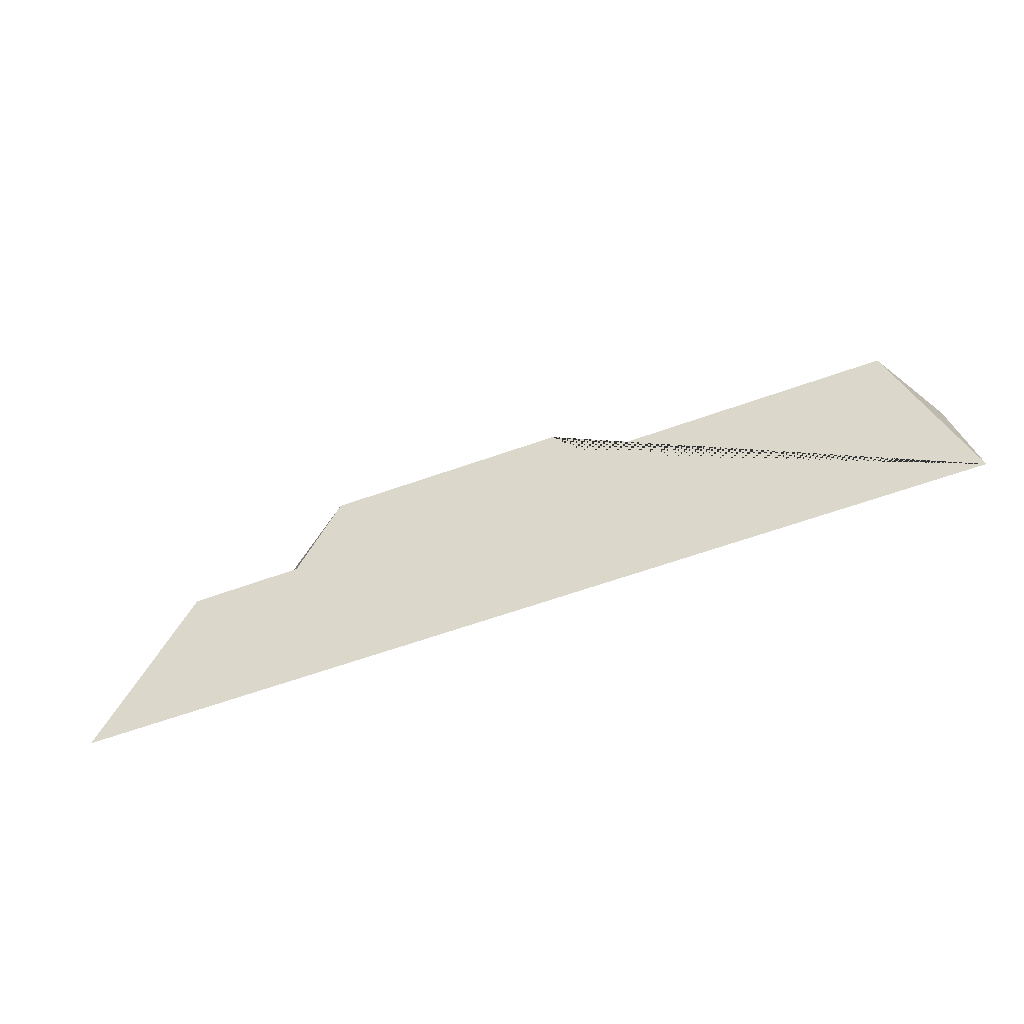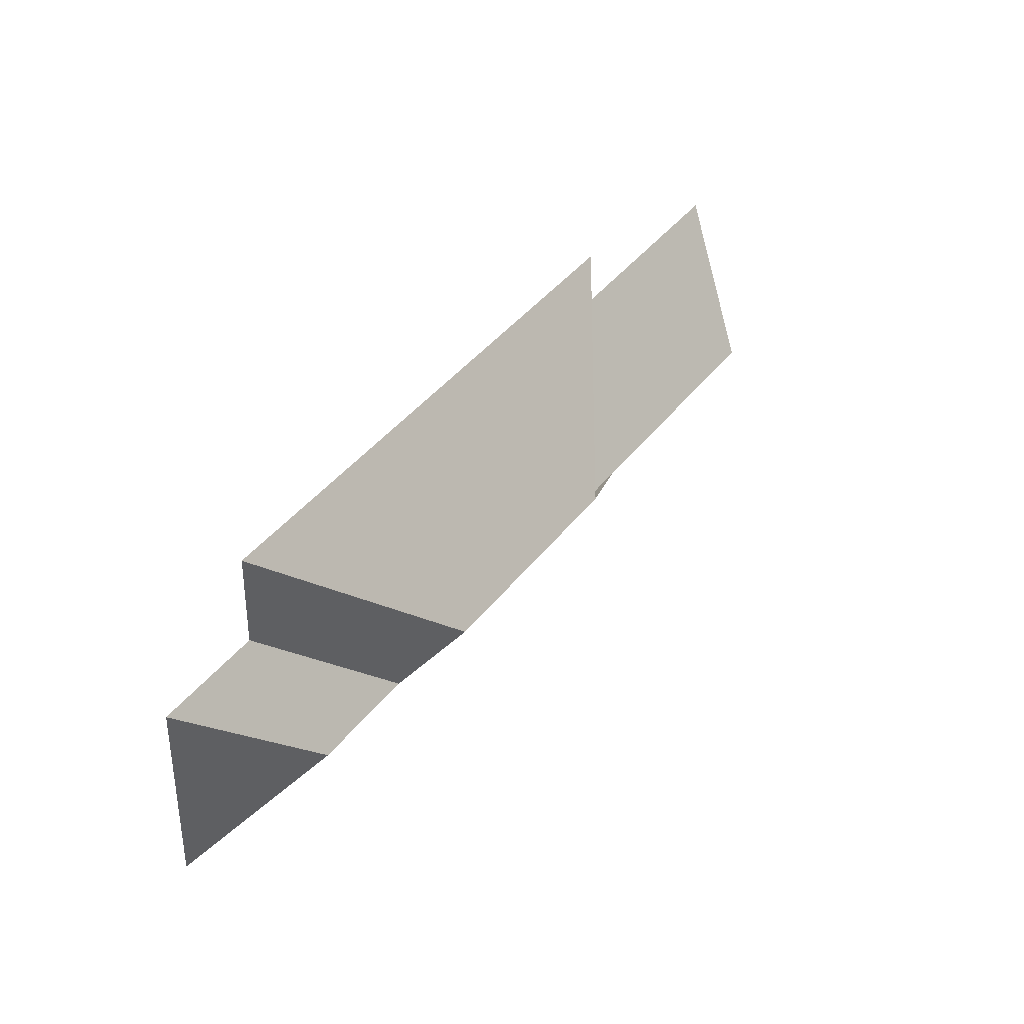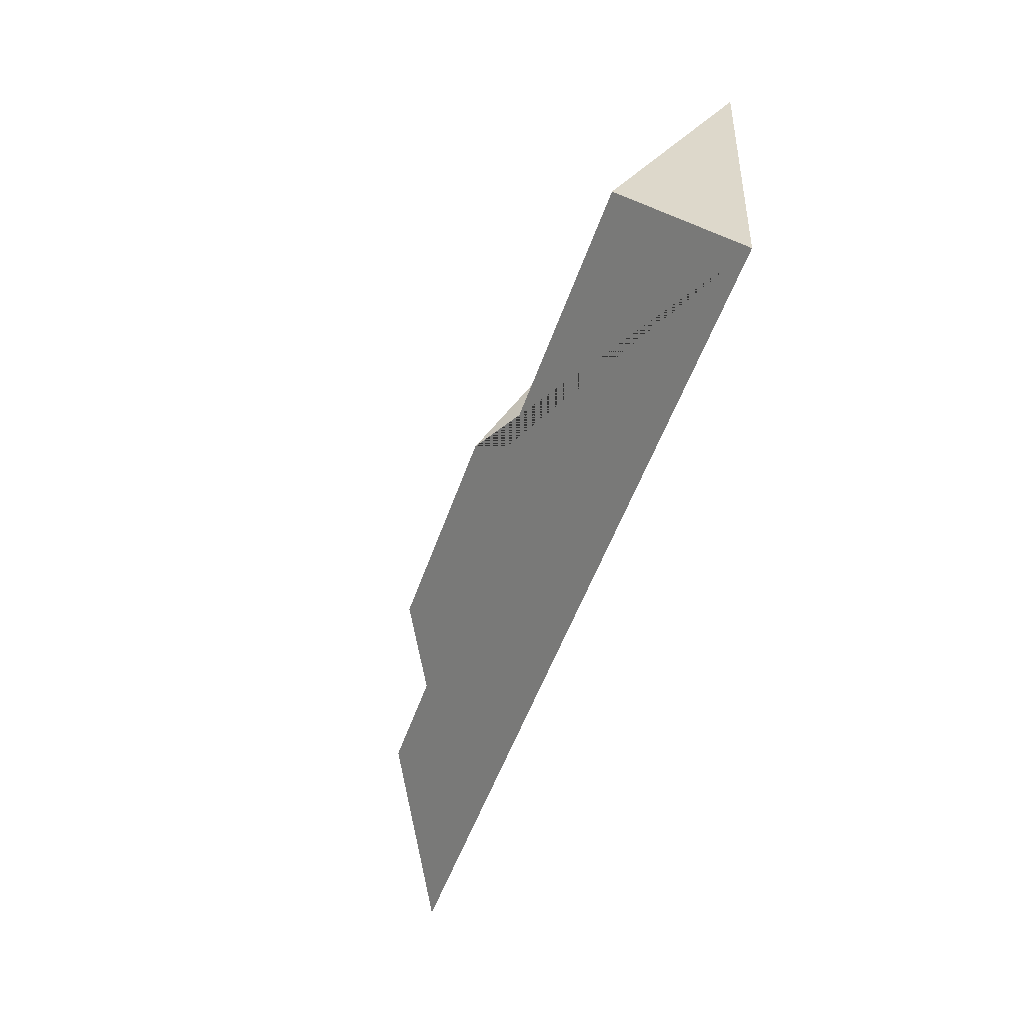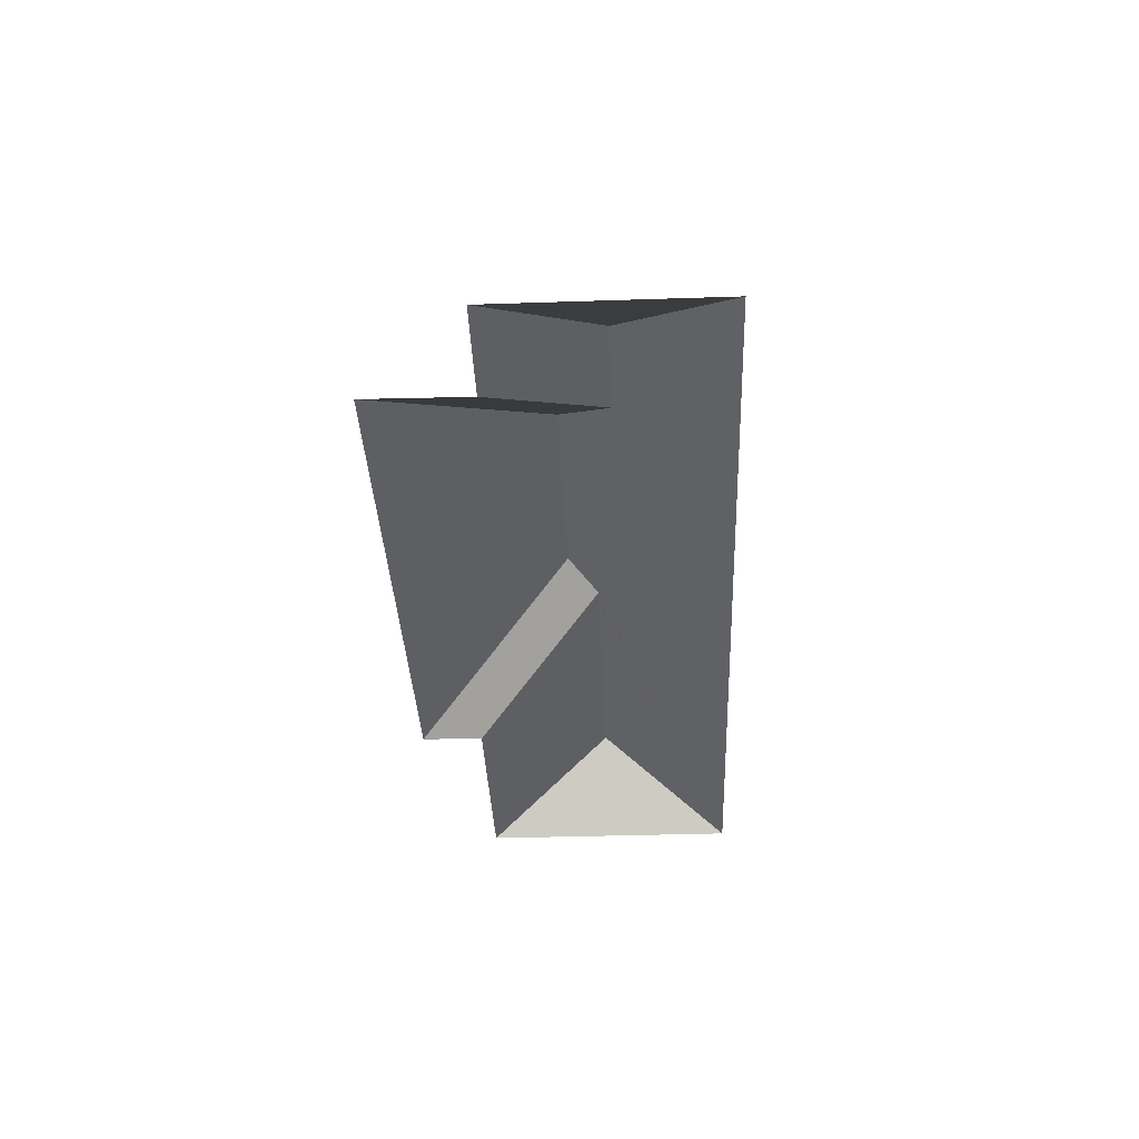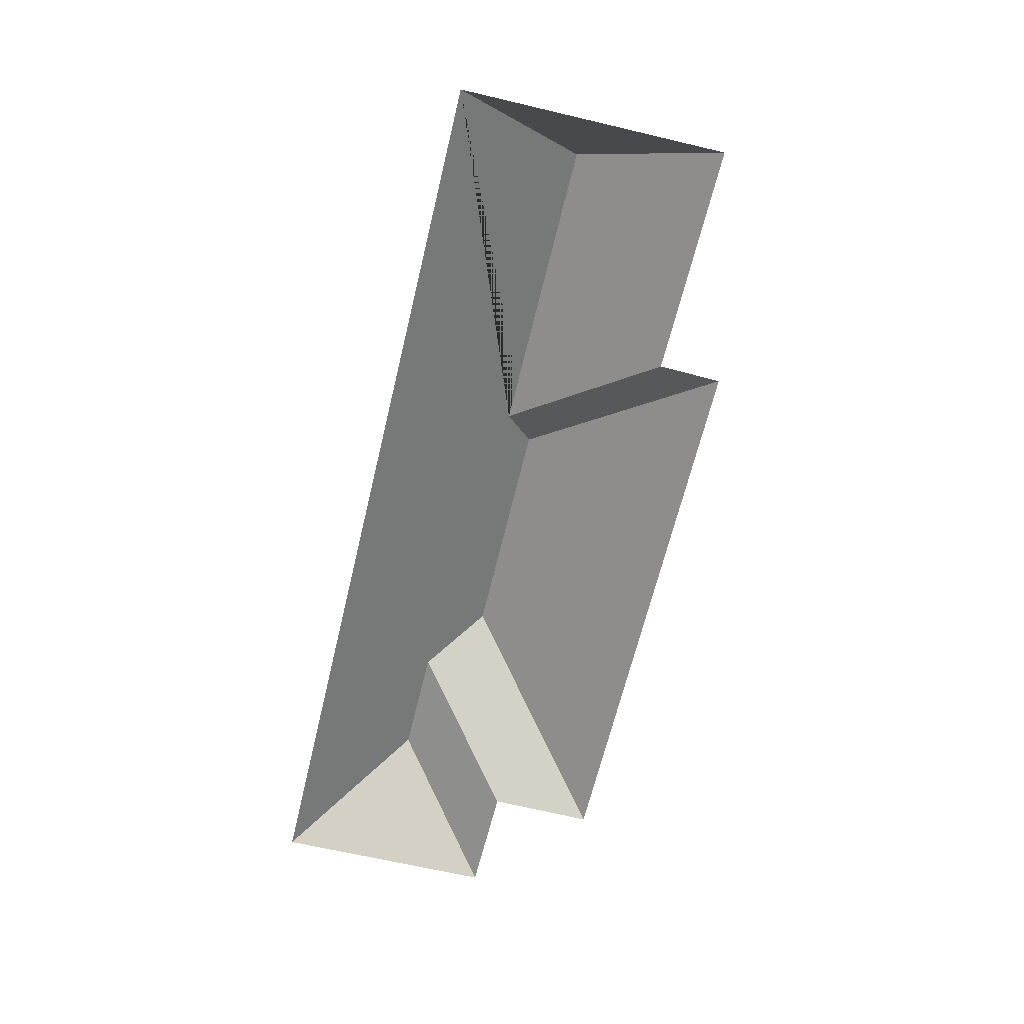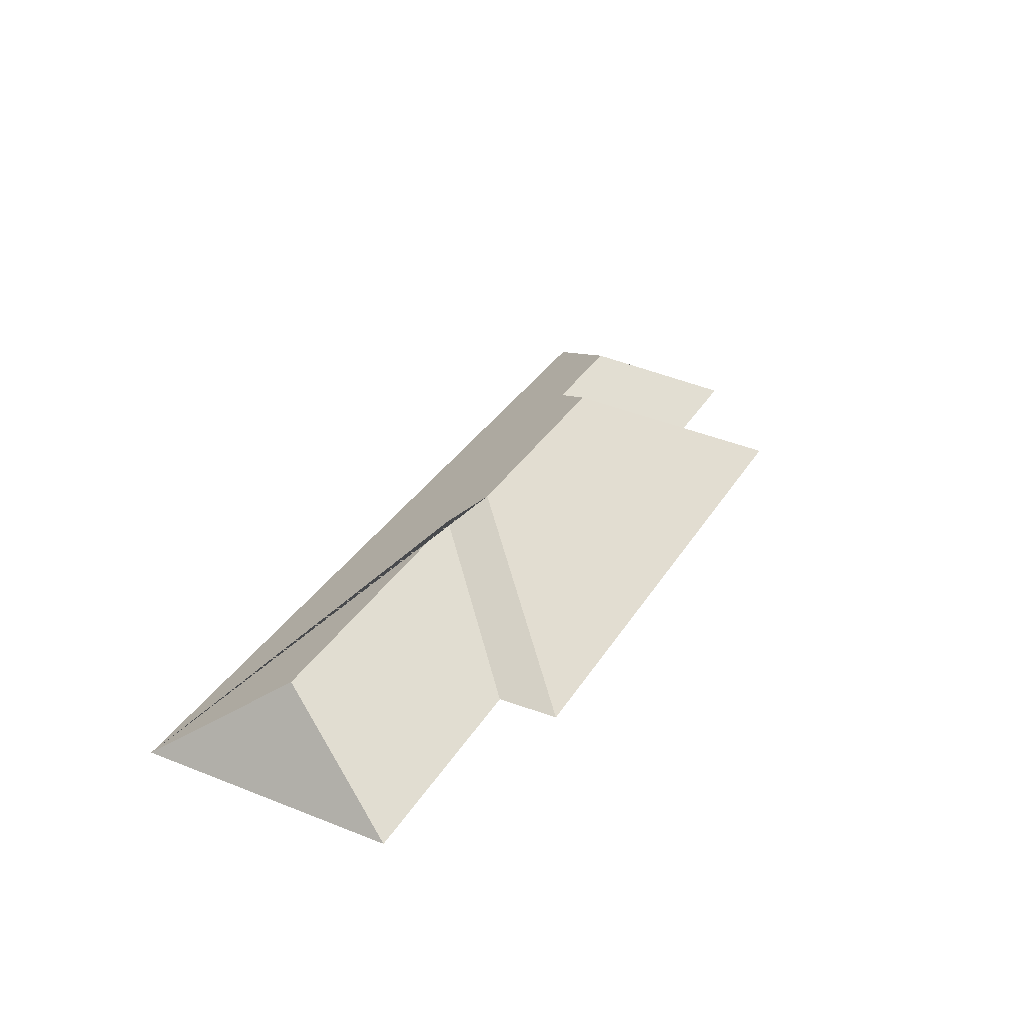
<metadata>
{"format":"obj","ext":"obj","renderer":"f3d","projection":"perspective","resolution":1024,"background":"white","views":[{"elev":-78.0,"azim":-161.1,"up":"+Z"},{"elev":47.1,"azim":124.6,"up":"+Z"},{"elev":-55.0,"azim":-108.6,"up":"+Z"},{"elev":-35.5,"azim":88.5,"up":"+Y"},{"elev":-64.9,"azim":-107.4,"up":"+Y"},{"elev":34.4,"azim":-66.2,"up":"+Y"}]}
</metadata>
<code>
o CG10_500_034060_0045_roof
v 156.8 75 -32.49
v 480.7 75 -10.08
v 26.49 75 -77.12
v 158.4 75 -68.68
v 484.2 75 -69.94
v 548.6 75 -66
v 254.7 145 -120
v 388.6 145 -110.6
v 64.86 132.2 -150.5
v 237.8 131.8 -138.9
v 421.8 122.4 -138.8
v 485 122.2 -134.6
v 37.14 75 -229.6
v 557.5 75 -193.3
v 156.8 0 -32.49
v 480.7 0 -10.08
v 484.2 0 -69.94
v 548.6 0 -66
v 557.5 0 -193.3
v 37.14 0 -229.6
v 26.49 0 -77.12
v 158.4 0 -68.68
f 3 9 13
f 3 9 10 4
f 4 10 7 1
f 1 7 8 2
f 8 11 5 2
f 11 5 6 12
f 12 14 6
f 13 9 10 7 8 11 12 14

</code>
